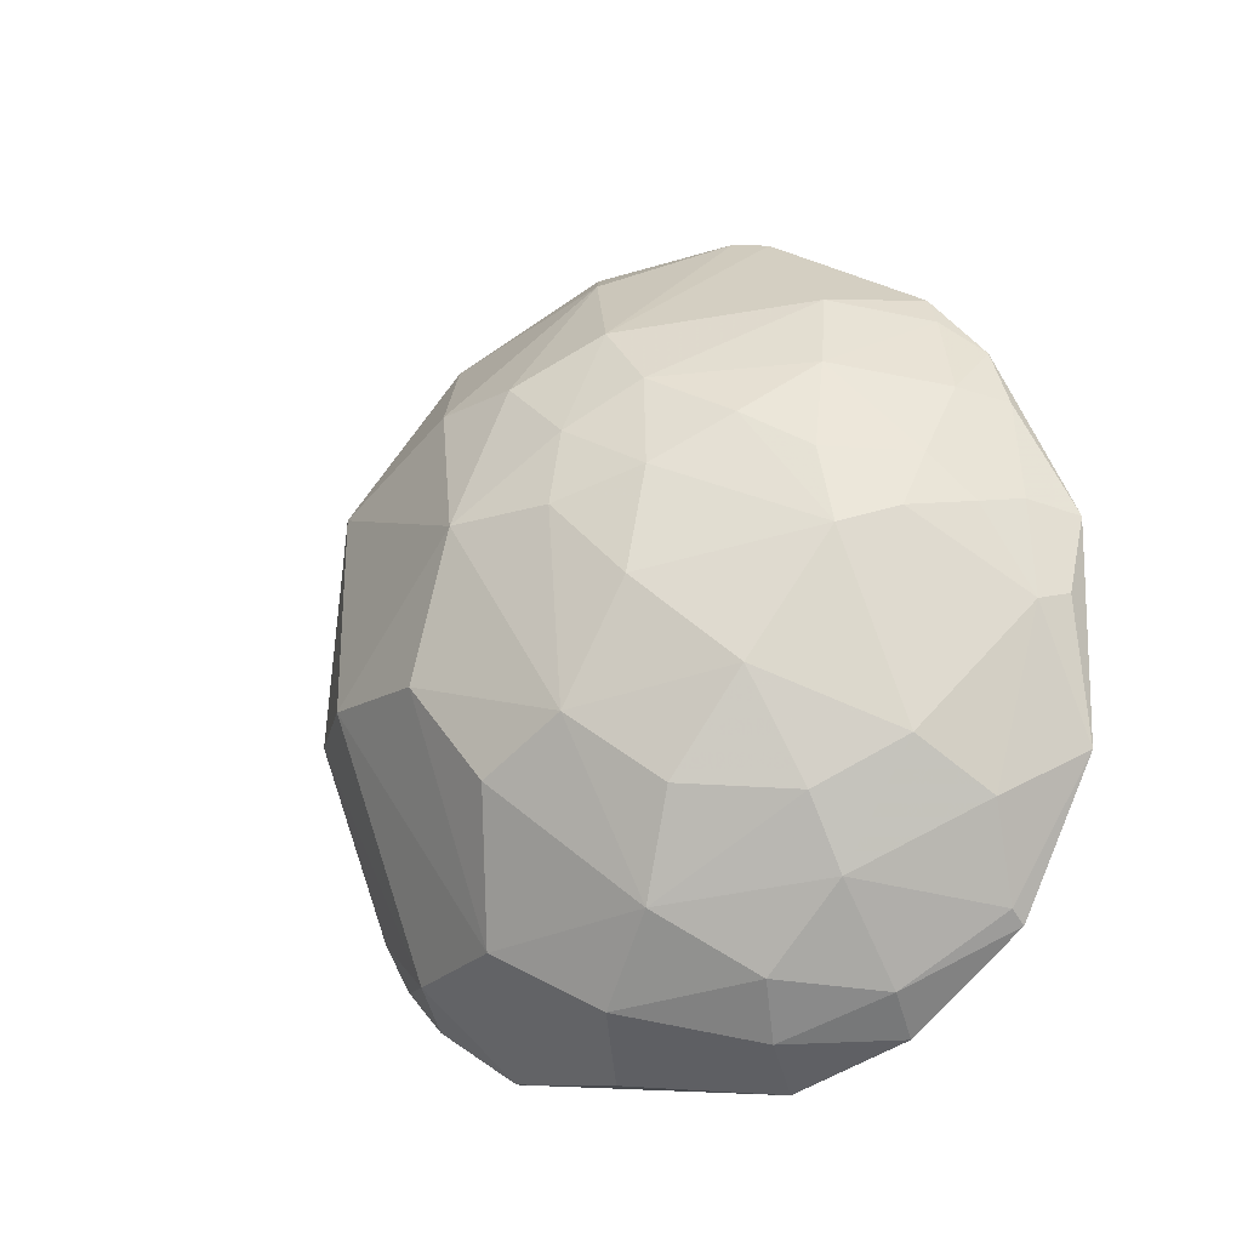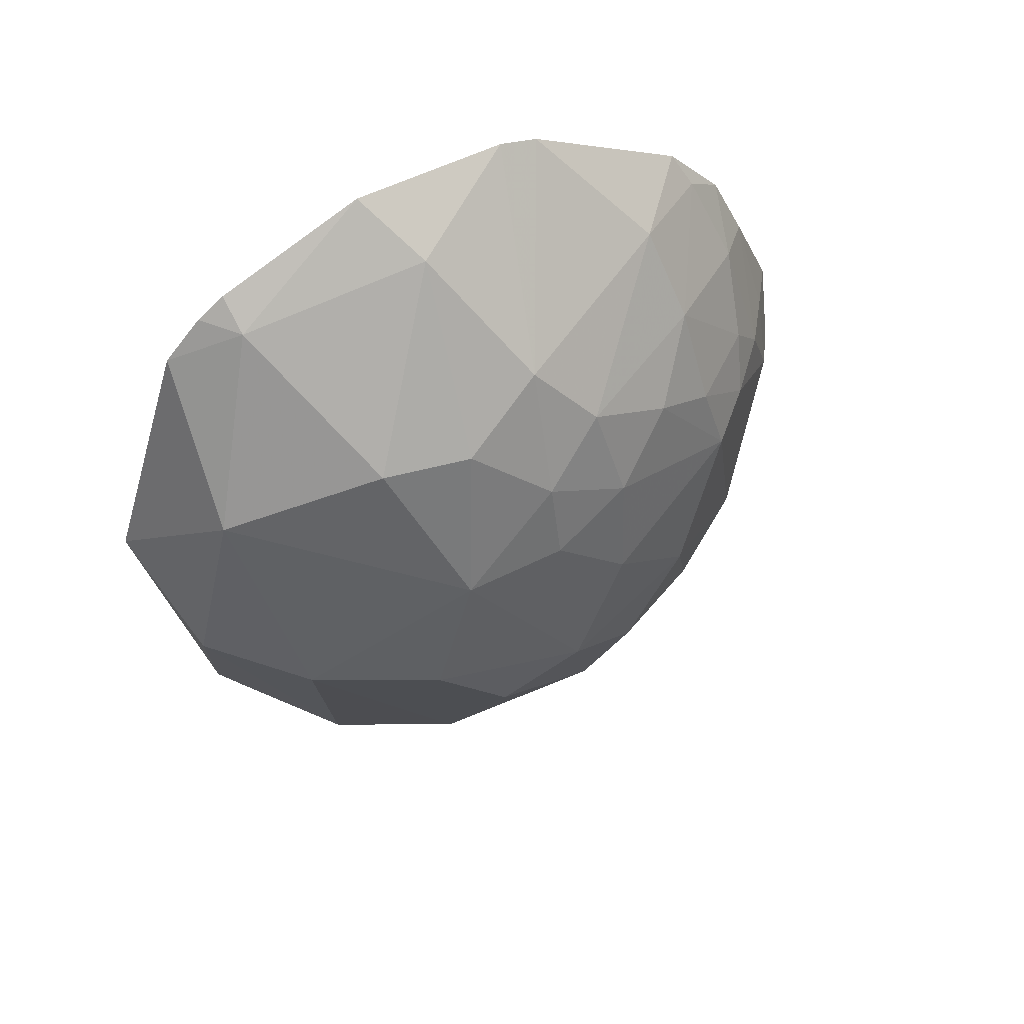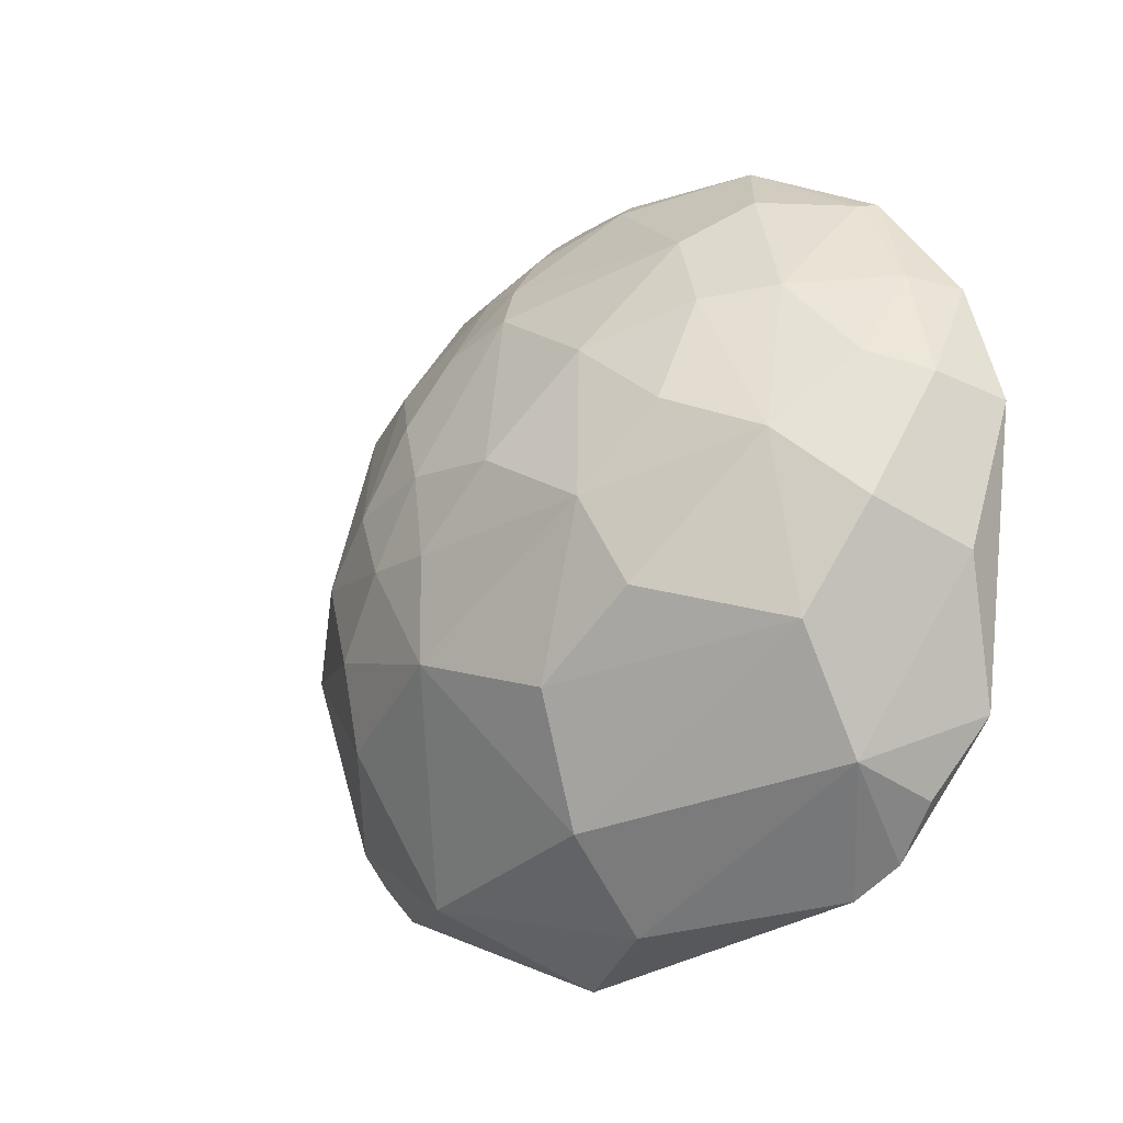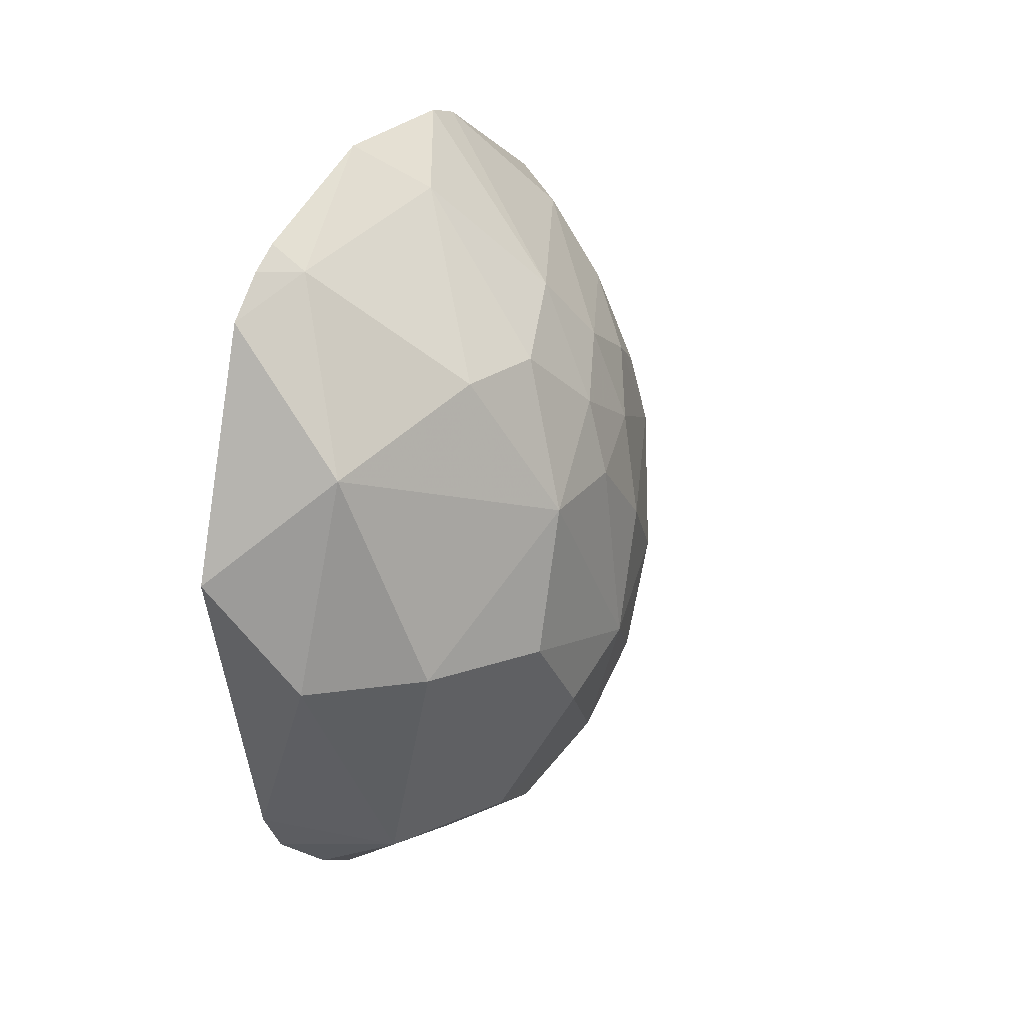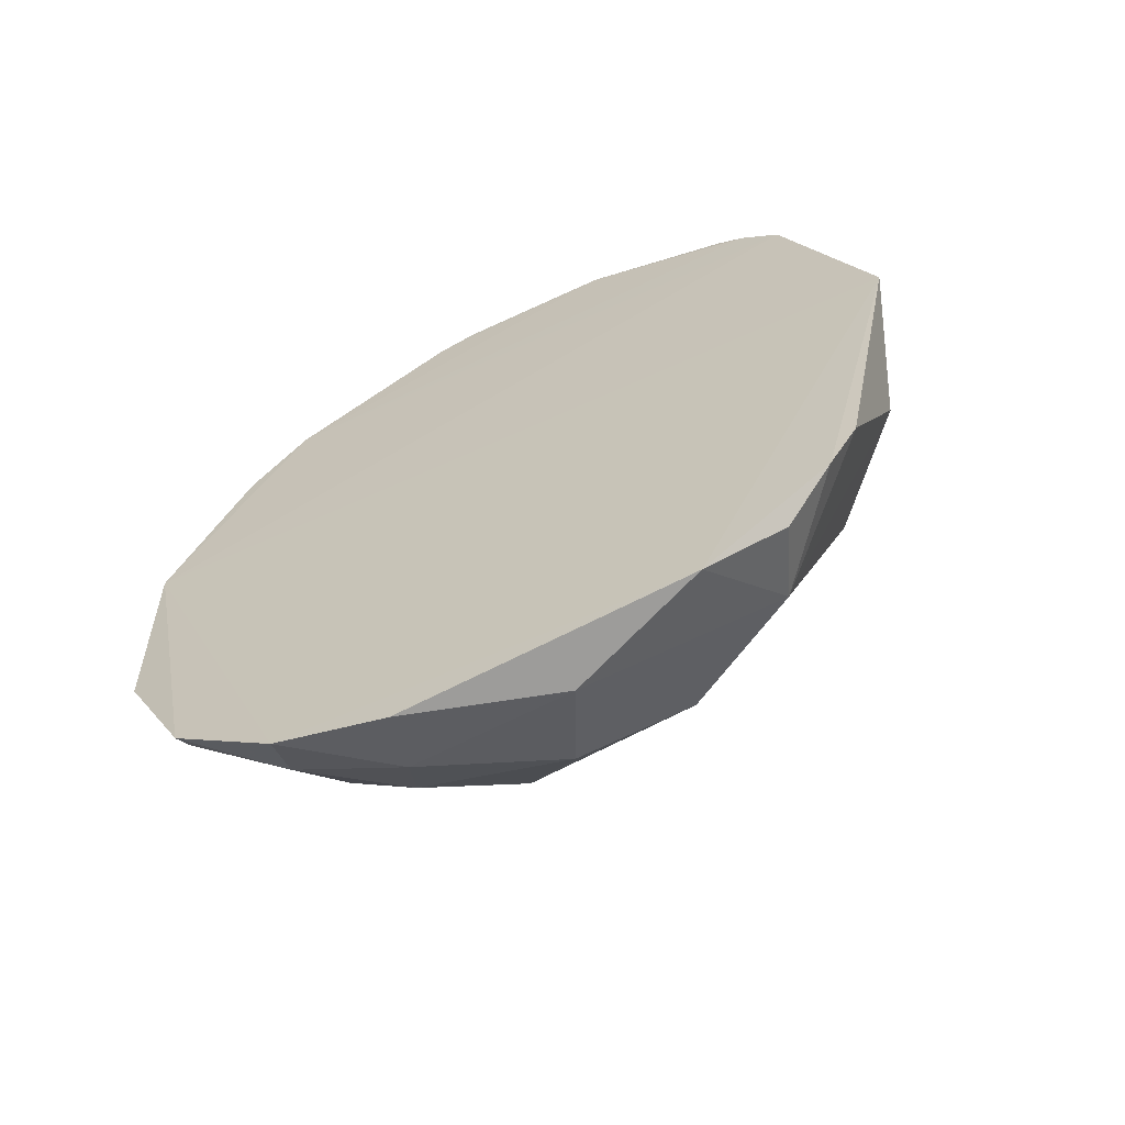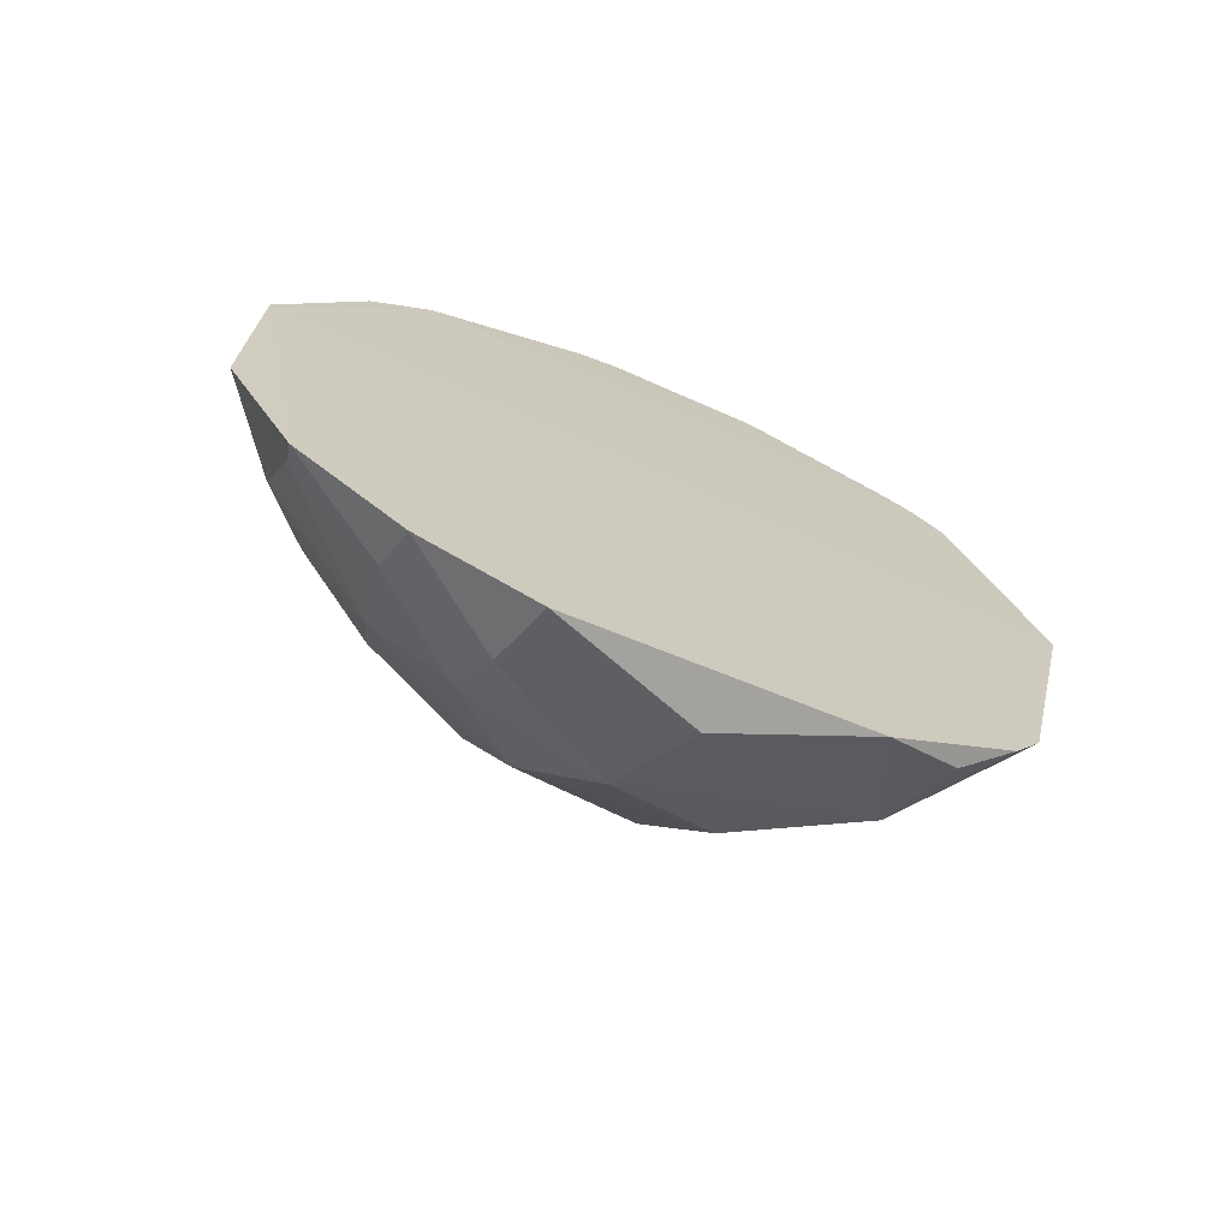
<metadata>
{"format":"obj","ext":"obj","renderer":"f3d","projection":"perspective","resolution":1024,"background":"white","views":[{"elev":-18.7,"azim":120.4,"up":"+Z"},{"elev":53.7,"azim":61.8,"up":"+Z"},{"elev":-14.5,"azim":128.8,"up":"+Y"},{"elev":25.5,"azim":29.1,"up":"+Z"},{"elev":-64.6,"azim":-64.8,"up":"+Z"},{"elev":-71.6,"azim":-113.7,"up":"+Z"}]}
</metadata>
<code>
v 0.006447 0.002623 0.04022
v 0.006462 0.04179 0.02735
v 0.006681 -0.001999 0.02689
v 0.007106 0.01003 0.002175
v 0.006368 0.03415 0.0408
v 0.007027 0.03201 0.002668
v 0.0071 0.02567 0.0005126
v 0.007963 0.04155 0.02298
v 0.007038 0.04182 0.01546
v 0.009587 0.04048 0.02244
v 0.01055 0.03831 0.01287
v 0.007901 0.03775 0.008158
v 0.01376 0.03189 0.009218
v 0.0138 0.03569 0.01552
v 0.0128 0.002249 0.03268
v 0.0165 0.004805 0.02041
v 0.01981 0.01382 0.02783
v 0.01595 0.01063 0.03582
v 0.008389 0.006424 0.04222
v 0.01979 0.01163 0.01984
v 0.0204 0.02075 0.01708
v 0.01978 0.01599 0.01448
v 0.006504 0.006234 0.0435
v 0.006442 0.01435 0.04682
v 0.006441 0.004715 0.04238
v 0.006444 0.02512 0.04627
v 0.006459 0.02292 0.04689
v 0.01543 0.02021 0.03857
v 0.0101 0.01648 0.04442
v 0.006962 0.03792 0.007491
v 0.01074 0.02664 0.00235
v 0.01327 0.02762 0.004971
v 0.0145 0.01974 0.003914
v 0.009546 0.03247 0.004476
v 0.008129 0.005969 0.00503
v 0.0122 0.007527 0.006592
v 0.007092 0.00319 0.007508
v 0.007111 0.001611 0.01017
v 0.01131 9.651e-05 0.02044
v 0.017 0.02334 0.0348
v 0.01867 0.01961 0.03216
v 0.01644 0.02821 0.03214
v 0.0132 0.03132 0.03534
v 0.01864 0.0244 0.02944
v 0.01595 0.03305 0.02563
v 0.01981 0.02394 0.02353
v 0.0198 0.01961 0.02788
v 0.01705 0.01544 0.03588
v 0.008963 0.03992 0.0278
v 0.0111 0.0383 0.02727
v 0.007344 0.03882 0.03363
v 0.01052 0.03025 0.04008
v 0.007311 0.03506 0.03899
v 0.009414 0.03674 0.03421
v 0.01215 0.03618 0.02991
v 0.006428 0.03739 0.03703
v 0.01537 0.0319 0.02995
v 0.01816 0.02928 0.01873
v 0.01865 0.0255 0.01338
v 0.01379 0.03562 0.02672
v 0.009818 0.01757 0.00123
v 0.01593 0.01392 0.007083
v 0.01703 0.02338 0.008065
v 0.01592 0.03132 0.0129
f 1 2 3
f 4 3 2
f 5 2 1
f 6 4 2
f 6 7 4
f 8 9 2
f 8 10 9
f 11 12 9
f 11 13 12
f 11 14 13
f 11 9 10
f 11 10 14
f 15 1 3
f 15 16 17
f 15 17 18
f 15 18 19
f 15 19 1
f 20 17 16
f 20 21 17
f 20 22 21
f 23 19 24
f 25 24 5
f 25 5 1
f 25 23 24
f 25 1 19
f 25 19 23
f 26 24 27
f 26 5 24
f 26 27 28
f 29 28 27
f 29 27 24
f 29 24 19
f 29 19 18
f 30 6 2
f 30 2 9
f 30 9 12
f 31 7 6
f 31 32 33
f 34 31 6
f 34 32 31
f 34 13 32
f 34 12 13
f 34 30 12
f 34 6 30
f 35 4 36
f 37 38 3
f 37 3 4
f 37 4 35
f 37 35 36
f 37 36 38
f 39 3 38
f 39 15 3
f 39 16 15
f 39 38 36
f 39 36 16
f 40 28 41
f 40 42 43
f 44 40 41
f 44 42 40
f 44 45 42
f 44 46 45
f 47 41 17
f 47 44 41
f 47 46 44
f 47 21 46
f 47 17 21
f 48 41 28
f 48 29 18
f 48 28 29
f 48 18 17
f 48 17 41
f 49 50 10
f 49 51 50
f 49 2 51
f 49 8 2
f 49 10 8
f 52 43 53
f 52 53 5
f 52 5 26
f 52 26 28
f 52 40 43
f 52 28 40
f 54 43 55
f 54 55 50
f 54 50 51
f 54 53 43
f 56 5 53
f 56 54 51
f 56 53 54
f 56 51 2
f 56 2 5
f 57 43 42
f 57 42 45
f 57 55 43
f 58 45 46
f 58 14 45
f 58 21 59
f 58 46 21
f 60 50 55
f 60 57 45
f 60 55 57
f 60 10 50
f 60 45 14
f 60 14 10
f 61 4 7
f 61 31 33
f 61 7 31
f 61 33 36
f 61 36 4
f 62 36 33
f 62 22 20
f 62 20 16
f 62 16 36
f 63 33 32
f 63 62 33
f 63 22 62
f 63 21 22
f 63 59 21
f 63 32 13
f 64 13 14
f 64 63 13
f 64 59 63
f 64 58 59
f 64 14 58

</code>
